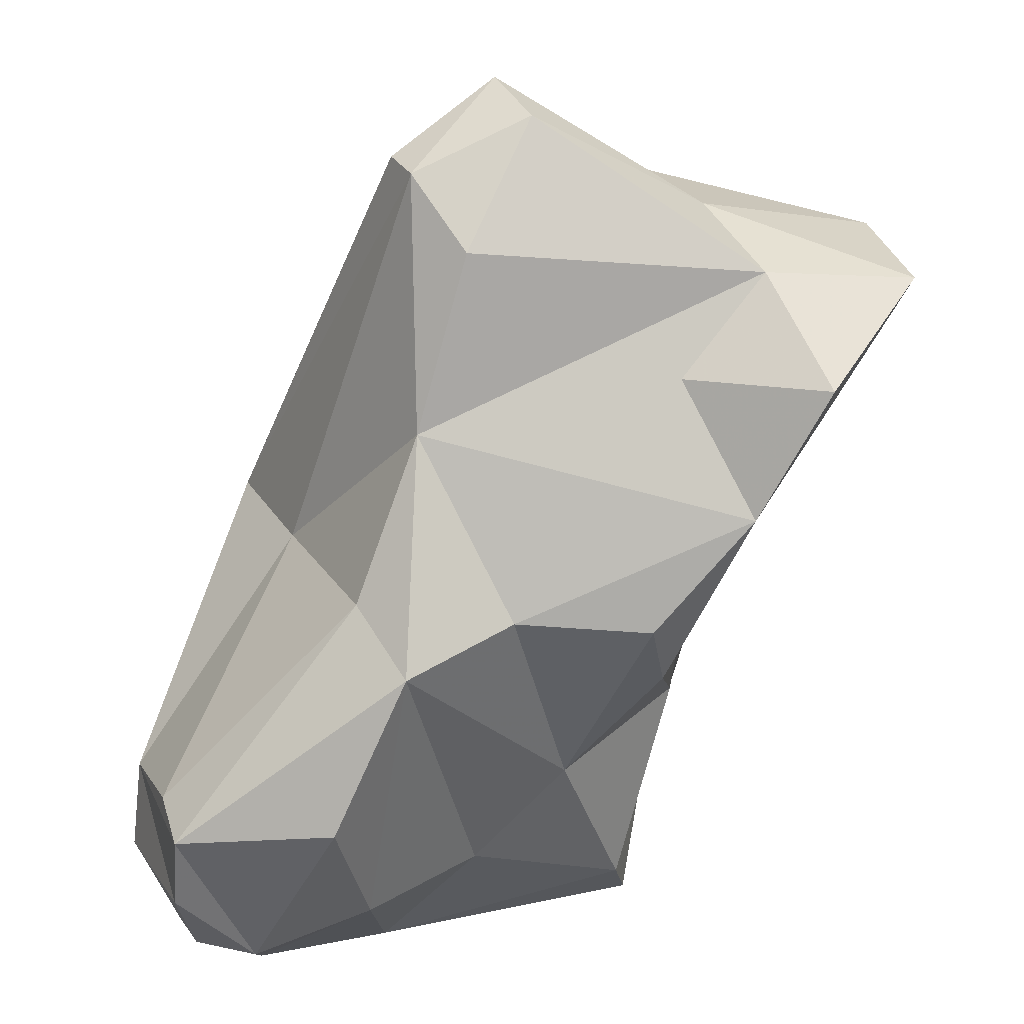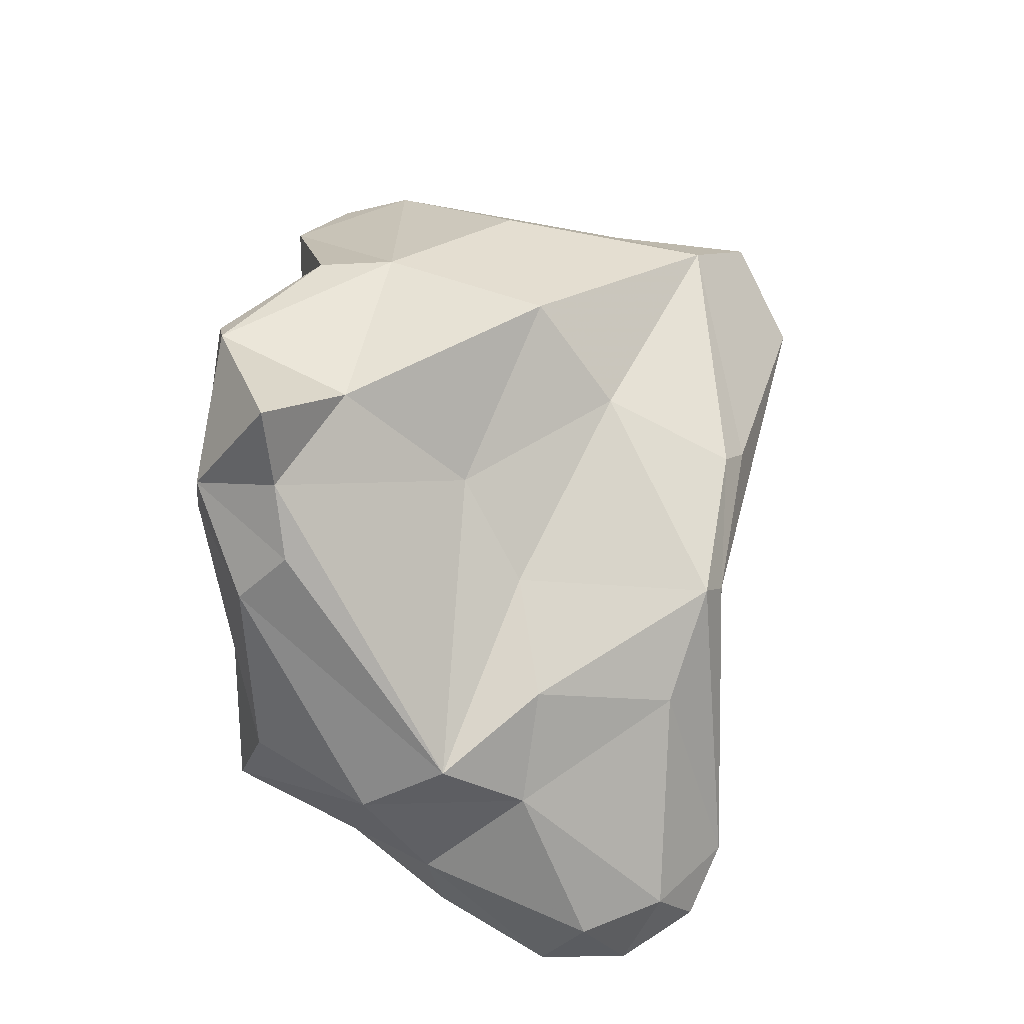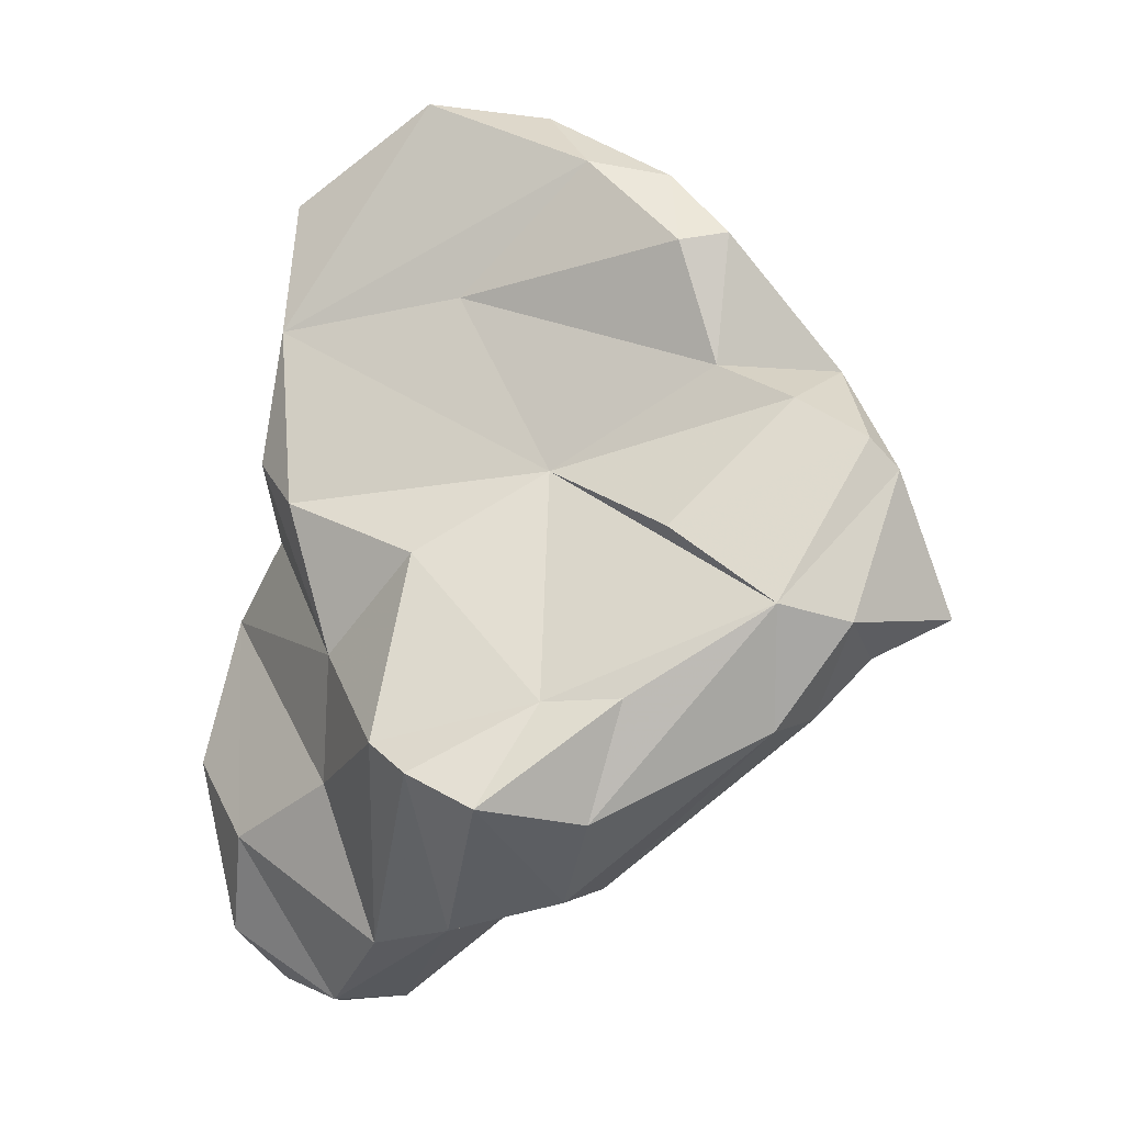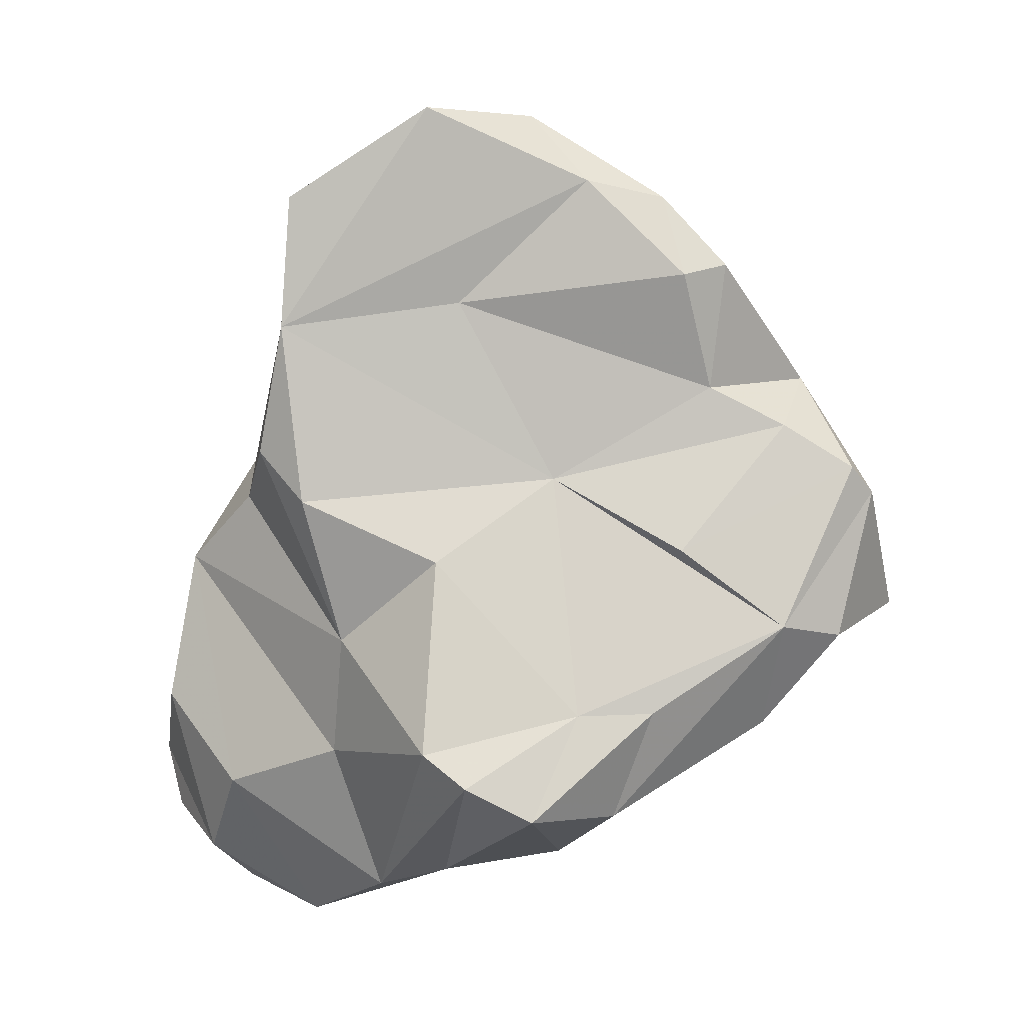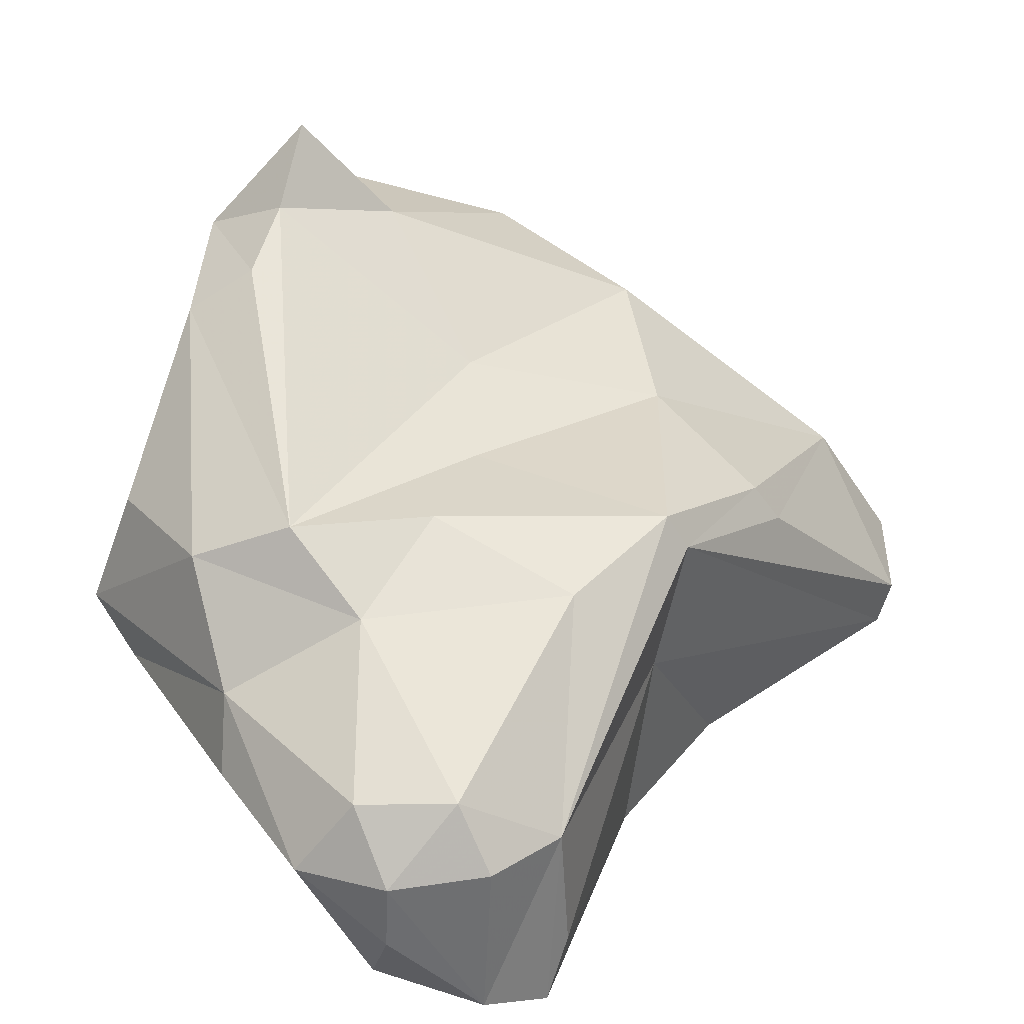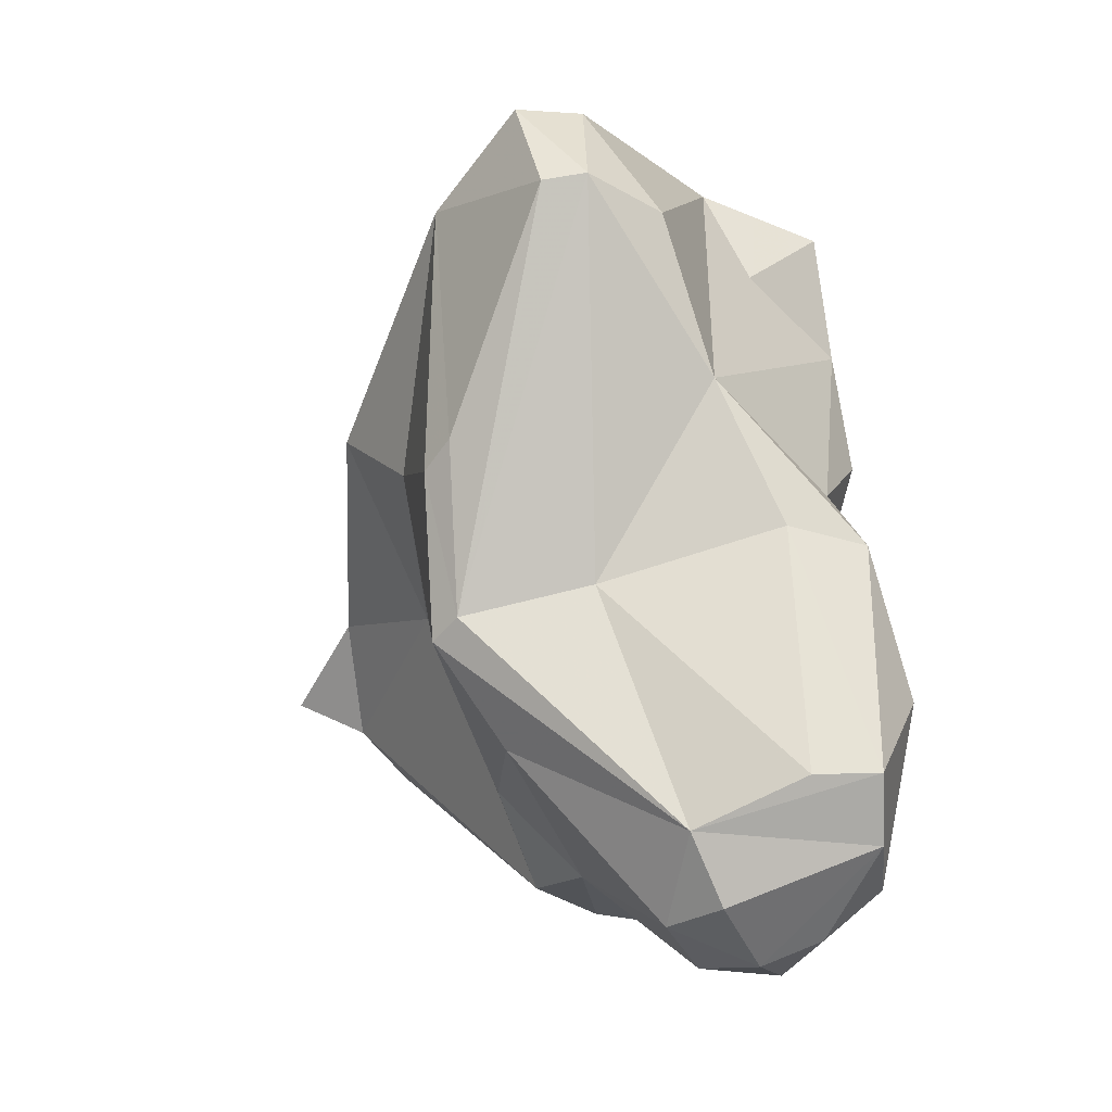
<metadata>
{"format":"obj","ext":"obj","renderer":"f3d","projection":"perspective","resolution":1024,"background":"white","views":[{"elev":-64.5,"azim":-34.2,"up":"+Y"},{"elev":-30.0,"azim":-170.0,"up":"+Z"},{"elev":-8.5,"azim":94.3,"up":"+Z"},{"elev":8.7,"azim":76.3,"up":"+Z"},{"elev":12.0,"azim":-155.8,"up":"+Y"},{"elev":-16.9,"azim":-69.3,"up":"+Z"}]}
</metadata>
<code>
v 148.9 299.5 77.9
v 150.8 303.7 69.4
v 149.5 298 78.21
v 151.9 303.8 63.14
v 152.1 304.9 78.93
v 152.4 304.9 62.46
v 150.4 301.1 81.69
v 155.6 304.8 80.4
v 153.2 295.7 55.22
v 153.5 299.2 64.32
v 151.4 304.9 68.51
v 154.3 302.8 58.77
v 154.5 295 52.75
v 153.7 291.6 56.96
v 159.2 305.2 58.37
v 155.7 289.7 54.76
v 155.7 307.7 70.07
v 152.2 296.1 77.53
v 154.4 289.3 56.99
v 155.4 292.7 66.3
v 155.5 297.4 52.4
v 157.4 294.6 51.15
v 151.8 299 81.81
v 154.1 294.9 71.72
v 160.3 302.2 55.17
v 159.4 290.7 53.88
v 158.7 297.2 51.37
v 159.7 306.4 62.86
v 157.7 290.3 65.96
v 157.9 292.5 52.01
v 158.7 300.6 82.15
v 158 311.2 72.6
v 158.6 289.1 60.31
v 159.6 309.1 78.66
v 161.8 291.2 57.29
v 164.9 295 59.1
v 160 292.4 68.78
v 163 305.1 55.32
v 160.9 297.2 82.17
v 160.3 295.2 78.13
v 164.1 293.6 81.03
v 165.6 295.2 63.72
v 160.8 294.8 51.26
v 164.7 299.5 53.8
v 163.6 313.8 73.65
v 164 292.3 71.11
v 166.4 303.9 54.77
v 161.4 309.1 66.06
v 164.5 307.8 81.4
v 164.7 296.9 53.37
v 165.6 298.8 84.46
v 164.6 293.1 76.04
v 165.7 293.7 69.32
v 167.6 314.7 63.19
v 164.5 303.2 84.16
v 165.1 314.3 67.18
v 165.8 300 76.94
v 167 304.8 81.68
v 166.4 313.9 73.75
v 167.1 307.8 81.02
v 167.4 317.6 64.58
v 167.6 312.7 61.11
v 168.3 309.4 73.66
v 168.9 308.1 78.11
v 169.3 312.2 72.22
v 168.6 309.9 78.44
v 168 298.5 67.1
v 171.6 298.8 59.03
v 167.2 303.4 70.11
v 169.7 311.3 60.47
v 170.4 297.5 60.15
v 169.7 315.7 69.52
v 170.2 314.7 70.59
v 170.9 314 64.08
v 170.5 305 57.29
v 171 303.4 61.46
v 170.3 307.7 67.57
v 171.6 311.4 64.67
v 171.5 306.2 61.51
v 172.3 301.3 57.76
g foo
f 19 16 26
f 30 26 16
f 9 19 14
f 13 16 9
f 16 19 9
f 22 30 16
f 26 30 43
f 22 16 13
f 43 30 22
f 9 21 13
f 22 13 21
f 27 22 21
f 43 22 27
f 33 19 26
f 26 35 33
f 43 35 26
f 50 35 43
f 9 12 21
f 44 43 27
f 50 43 44
f 12 9 6
f 25 27 21
f 19 29 20
f 33 29 19
f 20 14 19
f 29 33 35
f 29 35 36
f 9 14 10
f 10 14 20
f 36 35 50
f 10 4 9
f 9 4 6
f 12 25 21
f 47 44 25
f 44 27 25
f 15 12 6
f 25 12 15
f 38 25 15
f 47 25 38
f 24 29 37
f 24 20 29
f 29 36 42
f 29 42 37
f 20 24 10
f 71 42 36
f 71 36 50
f 68 71 50
f 44 68 50
f 80 68 44
f 80 44 47
f 4 2 11
f 75 80 47
f 6 4 11
f 17 28 6
f 6 28 15
f 15 28 38
f 38 70 47
f 70 75 47
f 37 52 24
f 52 37 46
f 42 46 37
f 53 46 42
f 24 18 3
f 24 3 10
f 42 67 53
f 67 42 71
f 4 3 1
f 3 4 10
f 68 76 71
f 76 67 71
f 2 4 1
f 80 76 68
f 80 79 76
f 79 80 75
f 11 17 6
f 48 28 17
f 28 48 38
f 48 54 38
f 70 38 62
f 54 62 38
f 39 18 24
f 40 39 52
f 39 24 52
f 18 39 23
f 46 53 52
f 3 18 23
f 3 23 7
f 53 67 69
f 3 7 1
f 5 1 7
f 5 2 1
f 69 67 76
f 2 5 11
f 17 11 5
f 77 69 78
f 69 76 78
f 76 79 78
f 32 17 5
f 32 48 17
f 75 78 79
f 56 48 32
f 70 78 75
f 74 78 70
f 54 48 56
f 74 70 62
f 56 61 54
f 62 54 74
f 74 54 61
f 41 39 40
f 52 41 40
f 31 23 39
f 69 52 53
f 7 23 31
f 57 52 69
f 8 7 31
f 5 7 8
f 57 69 63
f 8 34 5
f 65 63 69
f 69 77 65
f 32 5 34
f 45 32 34
f 78 73 77
f 73 65 77
f 32 45 56
f 45 72 56
f 72 73 78
f 72 78 74
f 61 56 72
f 74 61 72
f 39 41 51
f 52 51 41
f 51 31 39
f 31 51 55
f 58 51 52
f 8 31 55
f 58 52 57
f 49 8 55
f 64 58 57
f 34 8 49
f 57 63 64
f 64 63 66
f 66 63 59
f 45 34 49
f 59 45 66
f 45 49 66
f 63 65 59
f 73 59 65
f 72 45 59
f 72 59 73
f 55 51 58
f 60 55 58
f 58 64 60
f 49 55 60
f 66 49 60
f 66 60 64
g

</code>
